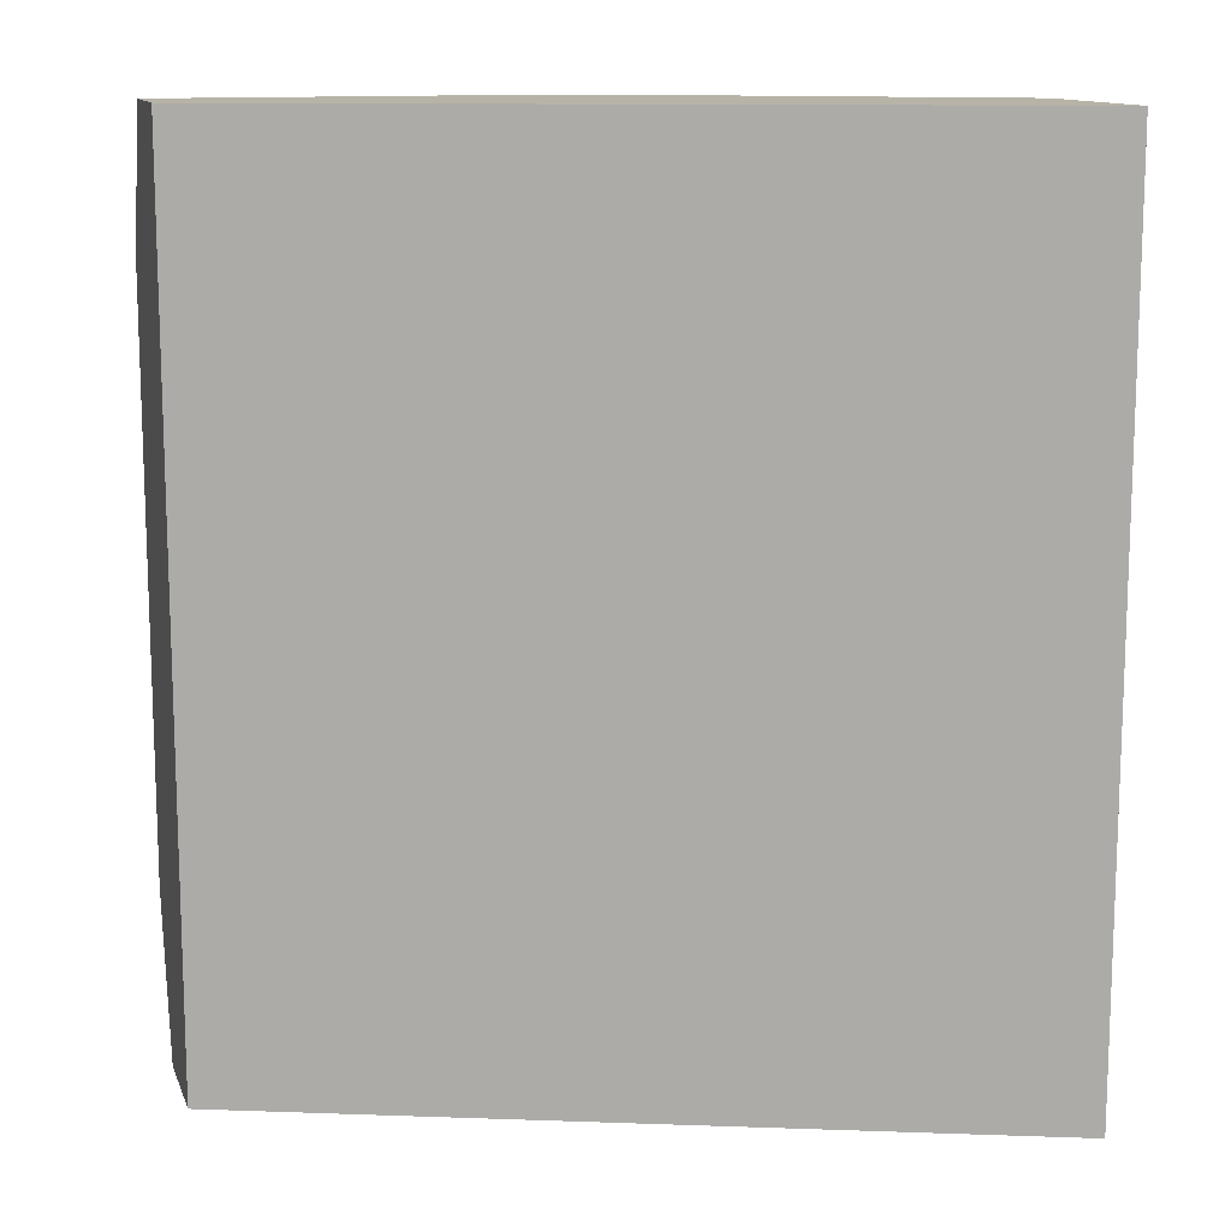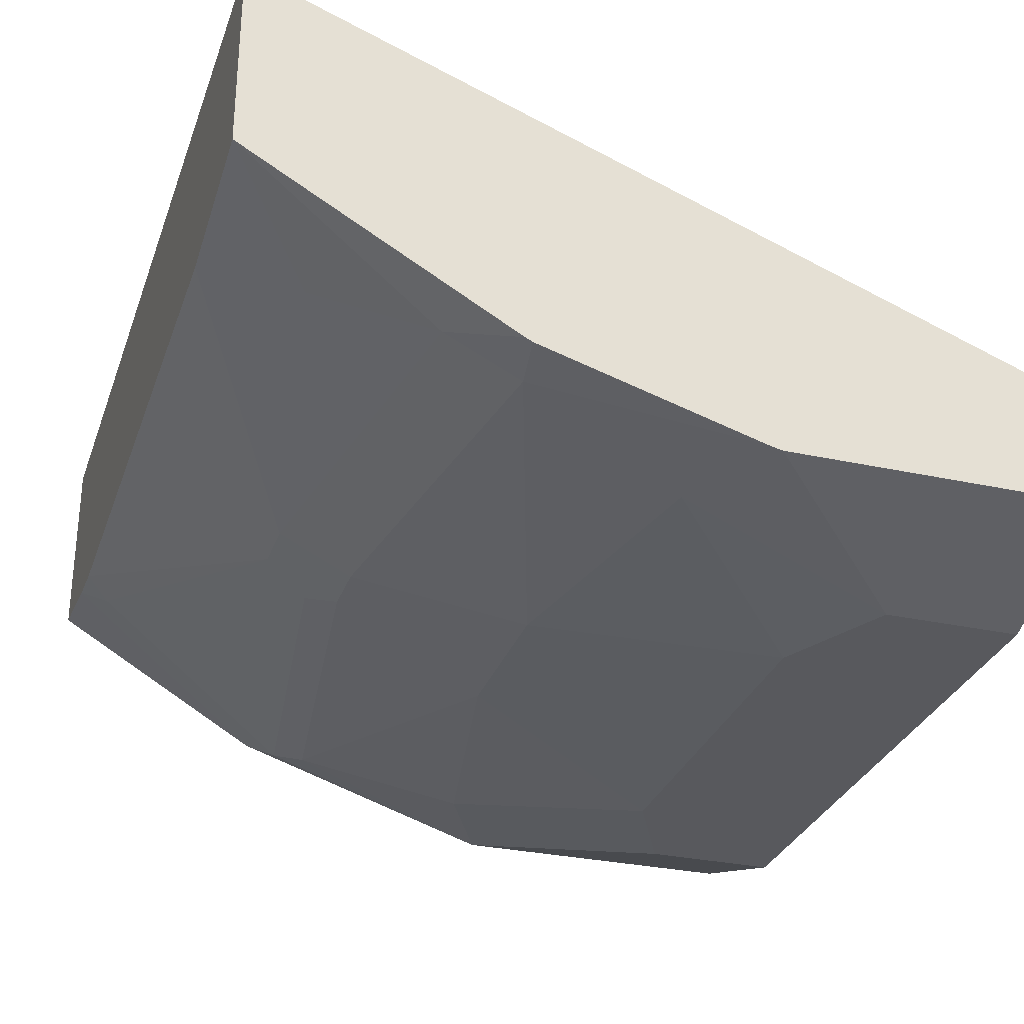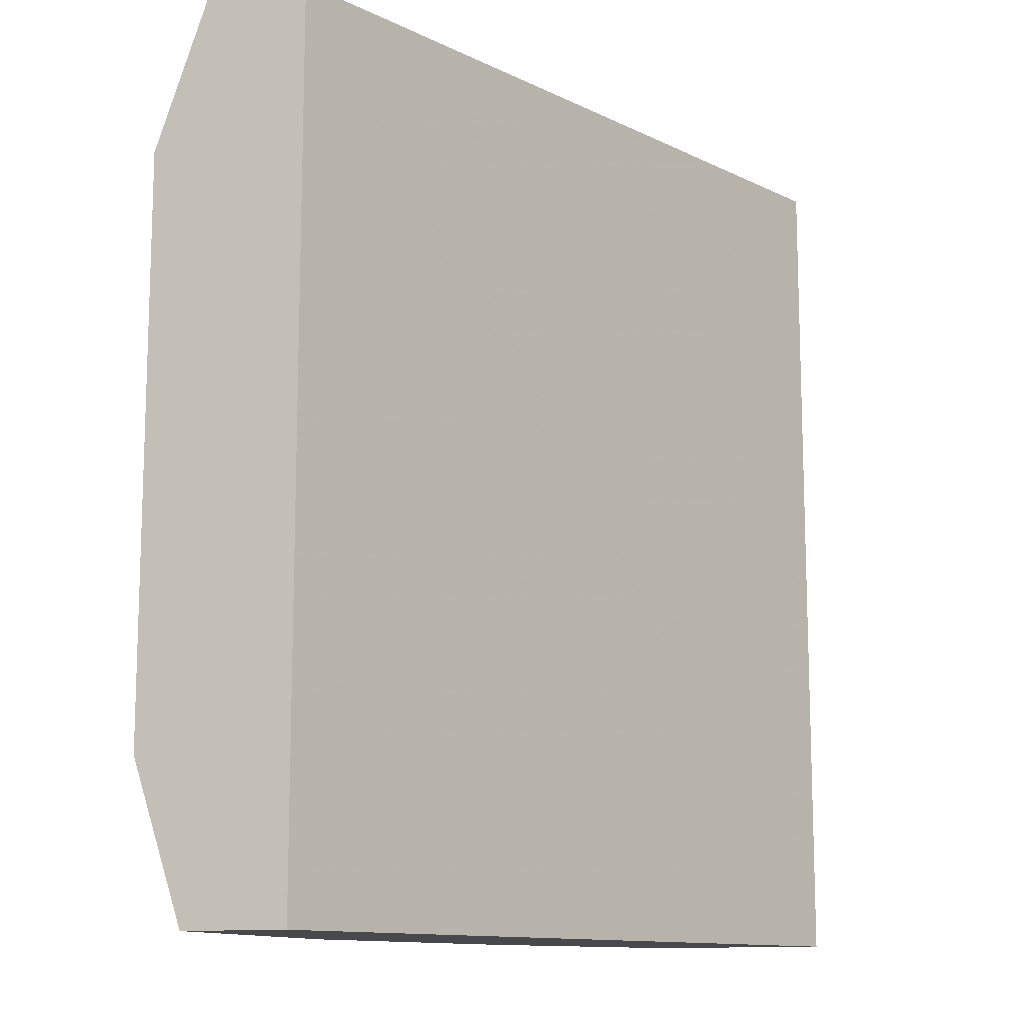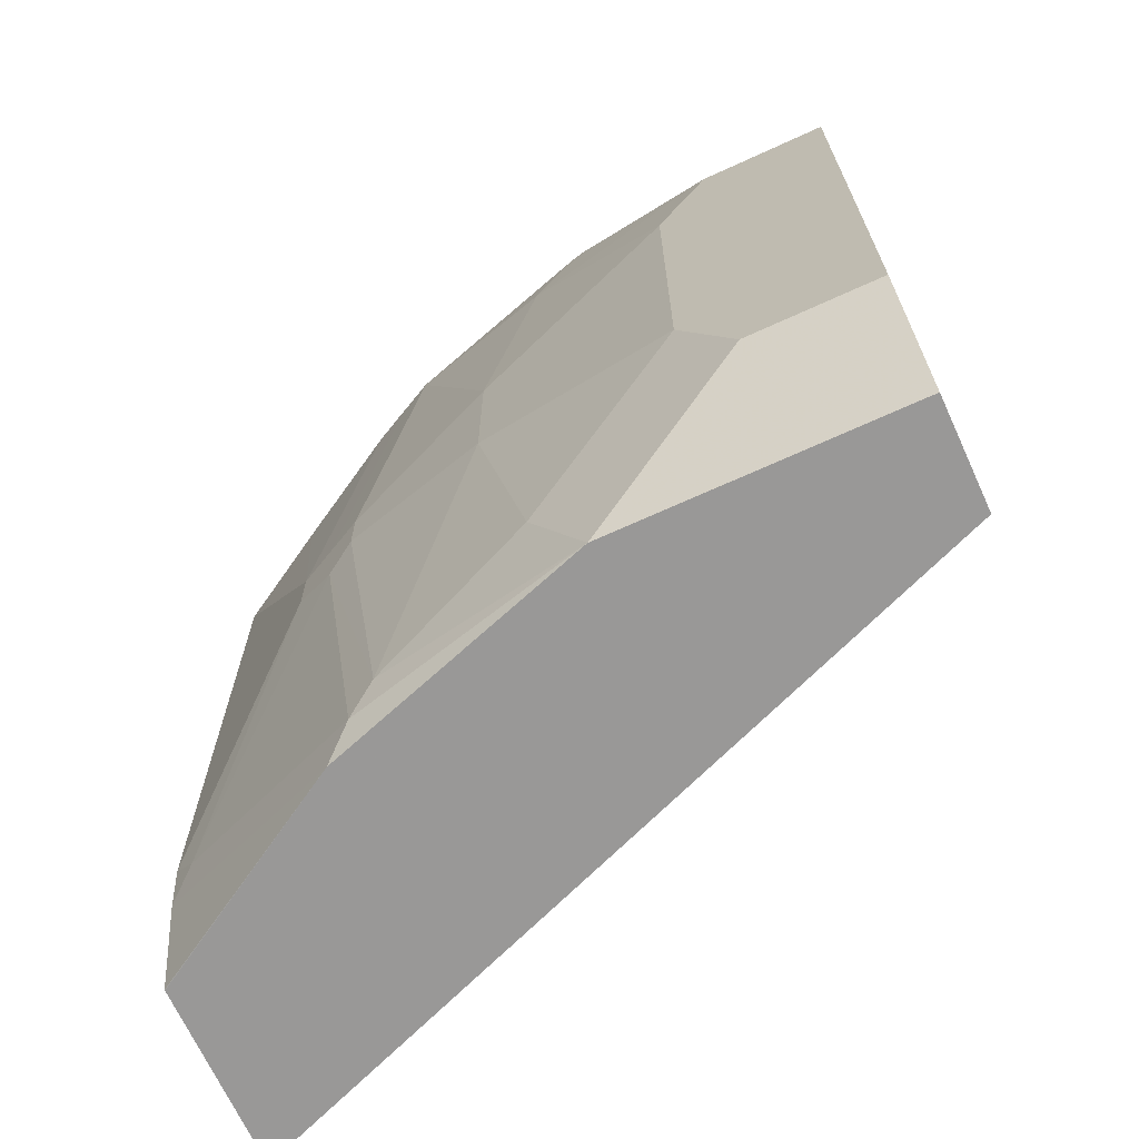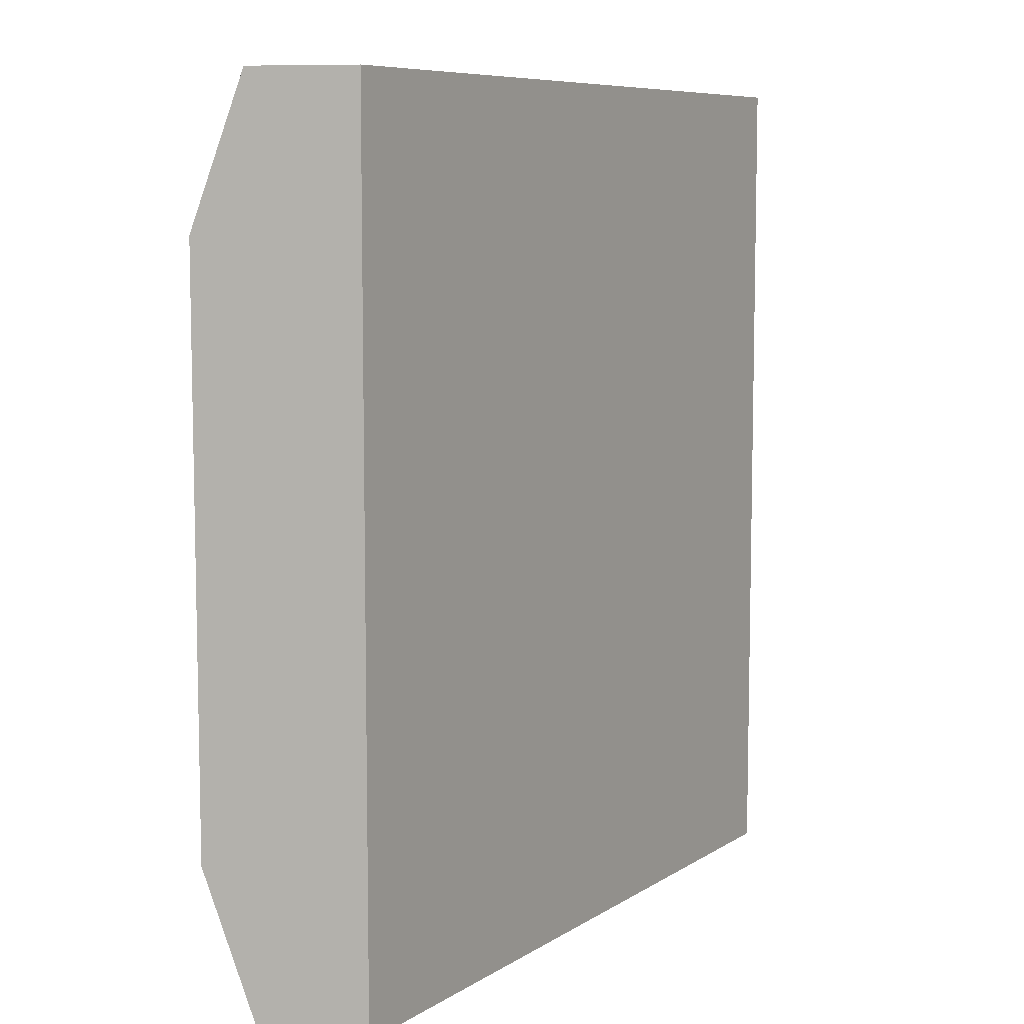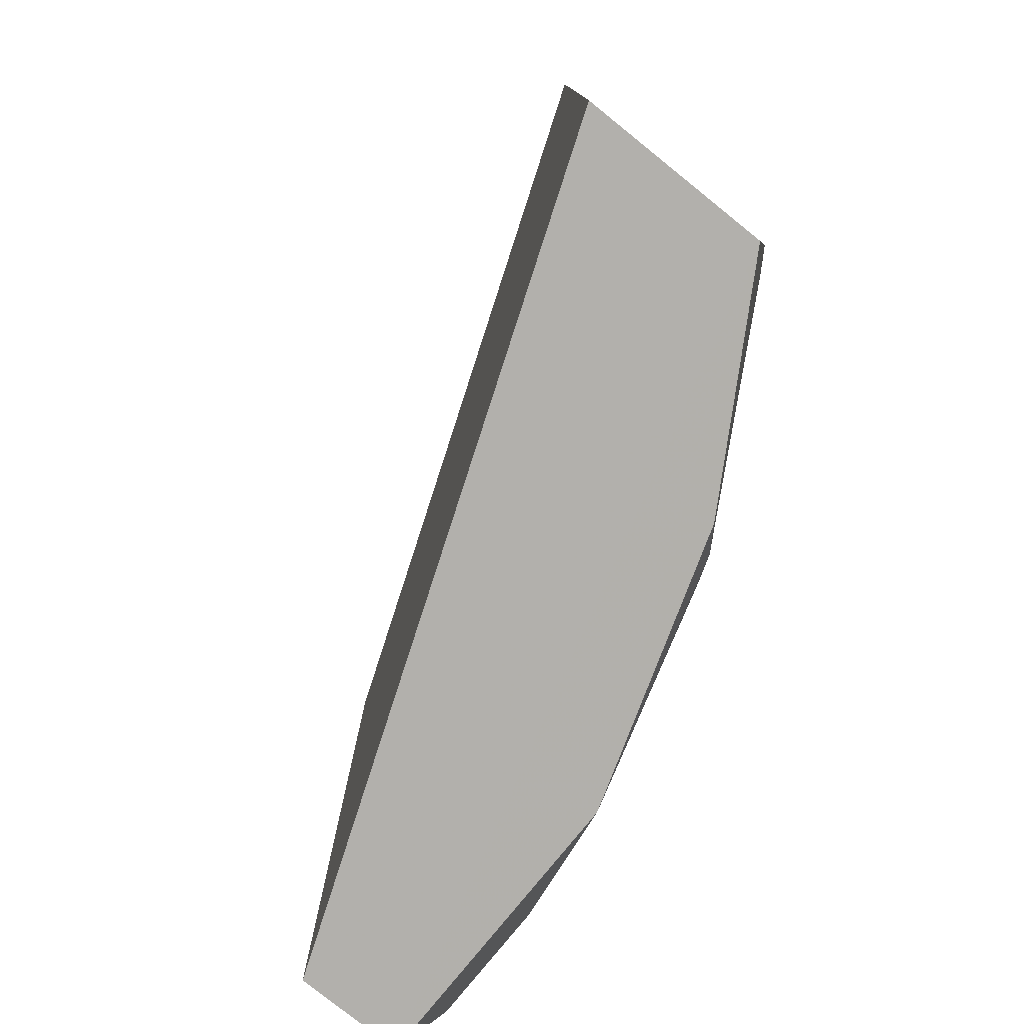
<metadata>
{"format":"obj","ext":"obj","renderer":"f3d","projection":"perspective","resolution":1024,"background":"white","views":[{"elev":12.6,"azim":163.8,"up":"+Z"},{"elev":-30.2,"azim":-17.6,"up":"+Y"},{"elev":-12.1,"azim":110.8,"up":"+Z"},{"elev":-68.7,"azim":24.6,"up":"+Z"},{"elev":7.9,"azim":100.2,"up":"+Z"},{"elev":-78.6,"azim":-128.8,"up":"+Z"}]}
</metadata>
<code>
v -0.2968 -0.4162 -0.3964
v -0.1189 -0.4955 -0.3964
v -0.218 -0.4633 -0.3964
v -0.2968 -0.4165 -0.3964
v -0.2968 -0.3471 -0.3964
v -0.01137 -0.4559 -0.3964
v -0.01137 -0.4955 -0.3964
v -0.1982 -0.4757 -0.3766
v -0.2081 -0.4707 -0.3865
v -0.05947 -0.5153 -0.3369
v -0.07931 -0.5153 -0.2973
v -0.1388 -0.4955 -0.3568
v -0.2968 -0.4241 -0.3562
v -0.2577 -0.4435 -0.3766
v -0.2968 -0.3471 -0.06327
v -0.01137 -0.4559 -0.06327
v -0.01137 -0.5153 -0.3369
v -0.1586 -0.4955 -0.2576
v -0.218 -0.4757 -0.2378
v -0.2279 -0.4707 -0.2477
v -0.2874 -0.4311 -0.3468
v -0.07931 -0.5153 -0.1586
v -0.2968 -0.4264 -0.3369
v -0.2968 -0.4165 -0.06327
v -0.01137 -0.4955 -0.06327
v -0.01137 -0.5153 -0.1189
v -0.1586 -0.4955 -0.1982
v -0.2312 -0.4691 -0.2378
v -0.218 -0.4757 -0.218
v -0.2444 -0.4625 -0.2378
v -0.05947 -0.5153 -0.1189
v -0.1388 -0.4955 -0.09911
v -0.2968 -0.4264 -0.1189
v -0.2643 -0.4426 -0.09911
v -0.2246 -0.4625 -0.07931
v -0.2027 -0.4704 -0.06327
v -0.1189 -0.4955 -0.06327
v -0.1982 -0.4757 -0.07931
v -0.2312 -0.4691 -0.218
v -0.2444 -0.4625 -0.218
v -0.1232 -0.4946 -0.06327
v -0.2114 -0.4691 -0.07931
v -0.2002 -0.4717 -0.06327
f 24 34 35
f 23 40 33
f 23 30 40
f 22 32 27
f 22 31 32
f 20 30 21
f 20 28 30
f 19 39 28
f 15 25 16
f 19 28 20
f 18 29 19
f 18 27 29
f 15 37 25
f 15 41 37
f 15 43 41
f 15 36 43
f 24 35 36
f 19 29 39
f 24 33 34
f 34 40 35
f 25 31 26
f 15 24 36
f 38 41 43
f 36 38 43
f 36 42 38
f 35 42 36
f 35 39 42
f 35 40 39
f 33 40 34
f 32 41 38
f 32 37 41
f 31 37 32
f 29 42 39
f 29 38 42
f 28 40 30
f 28 39 40
f 27 38 29
f 27 32 38
f 25 37 31
f 13 21 23
f 21 30 23
f 11 22 27
f 2 12 8
f 2 11 12
f 2 10 11
f 2 17 10
f 2 7 17
f 2 9 3
f 2 8 9
f 1 7 2
f 1 6 7
f 1 5 6
f 1 15 5
f 1 24 15
f 1 33 24
f 1 23 33
f 1 4 13
f 1 3 4
f 1 2 3
f 3 9 13
f 3 13 14
f 1 13 23
f 4 14 13
f 3 14 4
f 11 18 12
f 10 22 11
f 10 26 31
f 10 17 26
f 9 20 21
f 9 21 13
f 8 20 9
f 8 19 20
f 10 31 22
f 8 12 18
f 6 17 7
f 6 26 17
f 11 27 18
f 6 25 26
f 6 16 25
f 5 16 6
f 8 18 19
f 5 15 16

</code>
